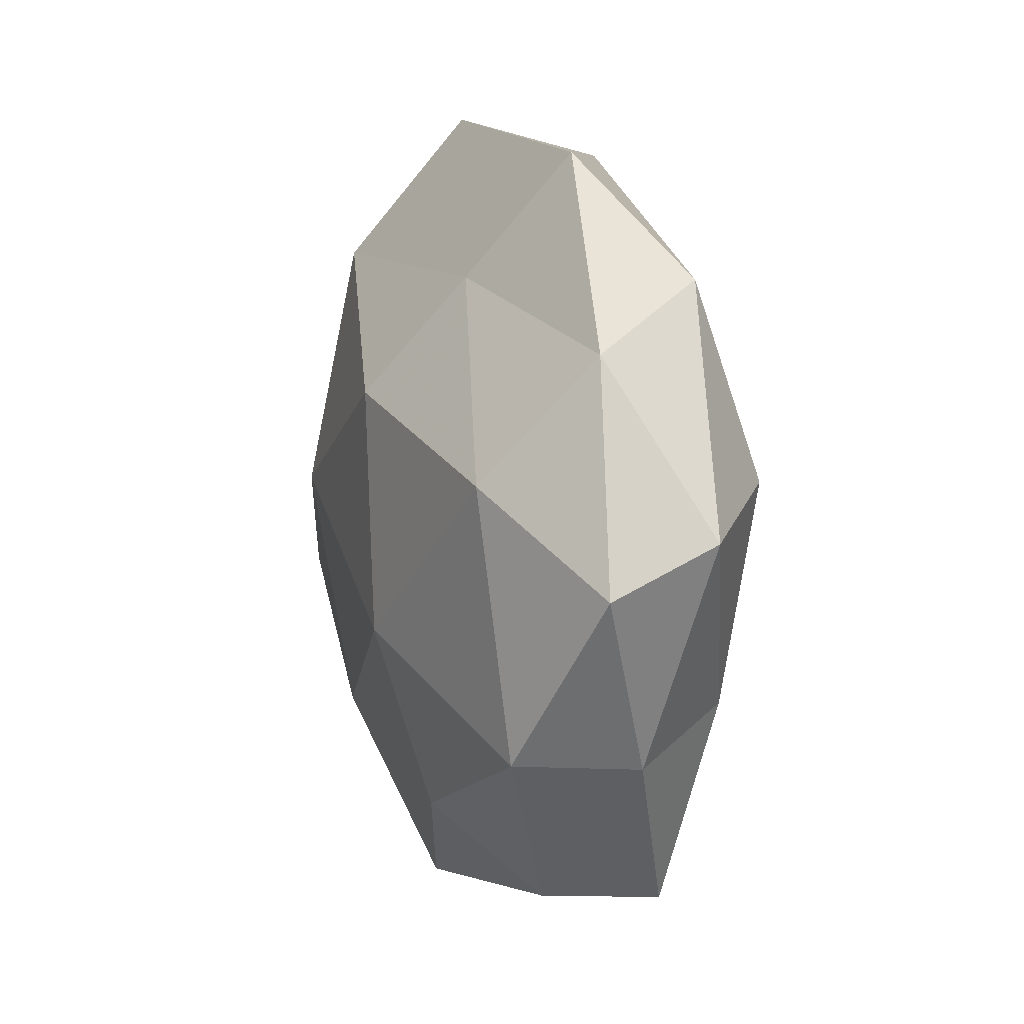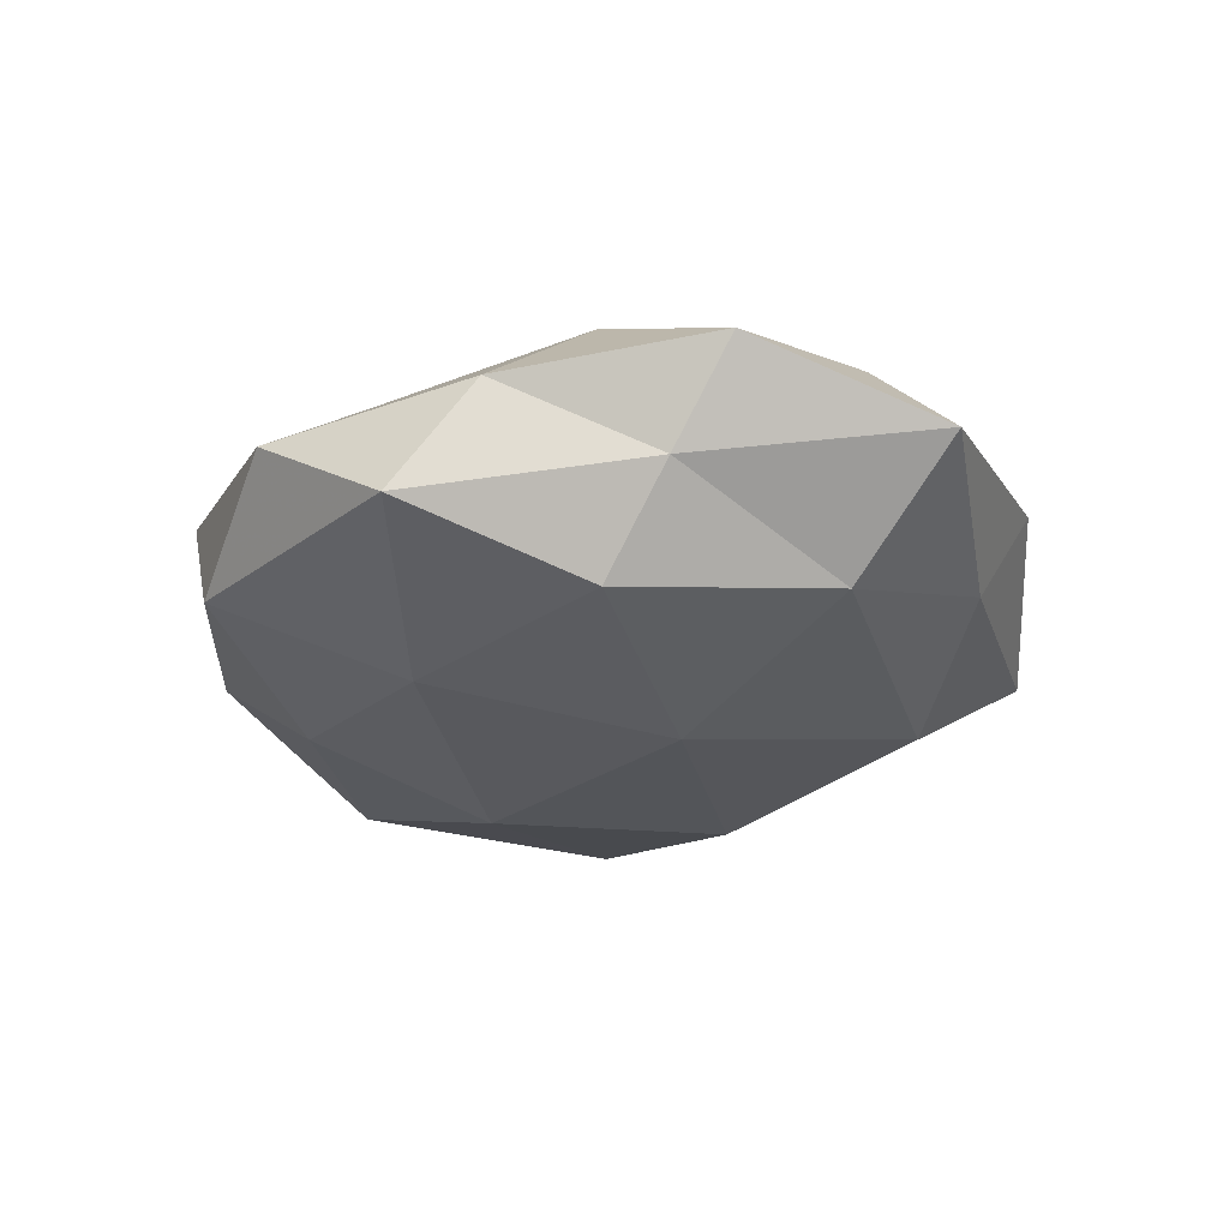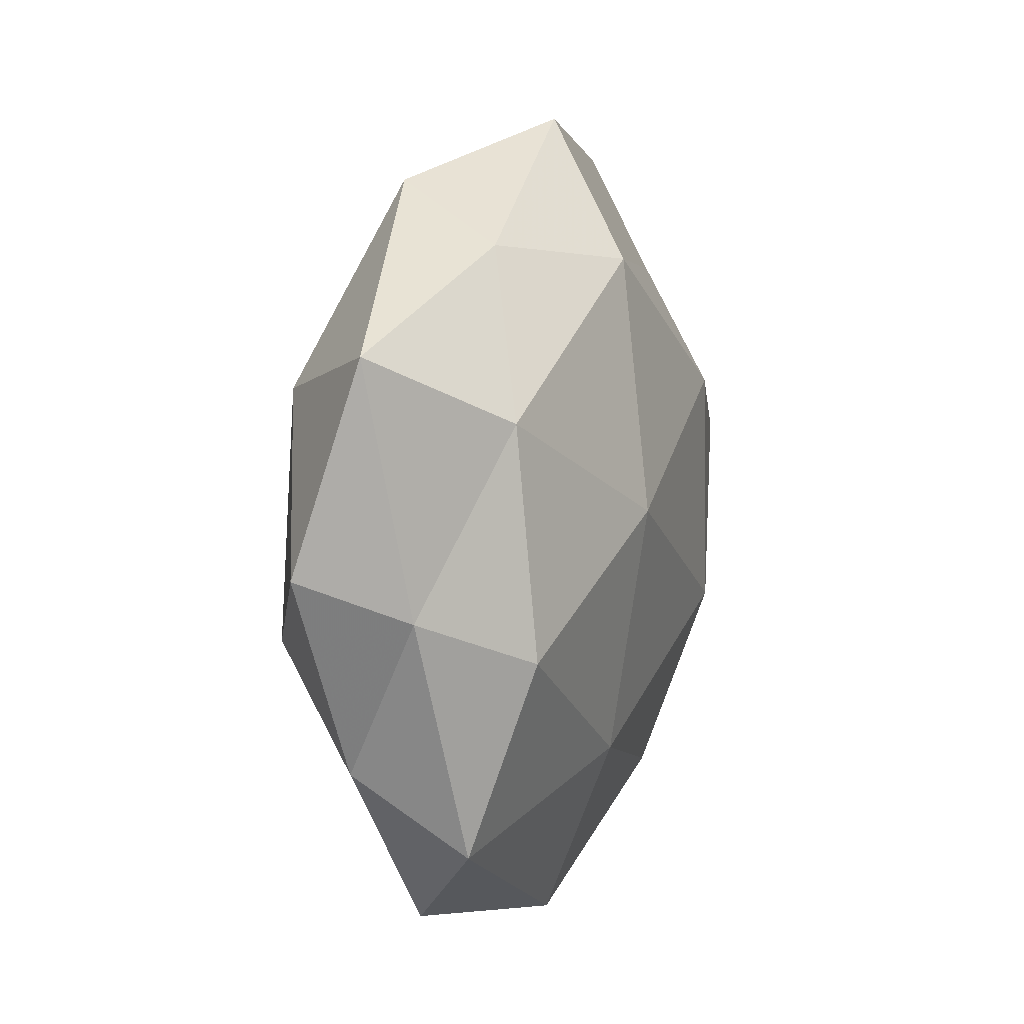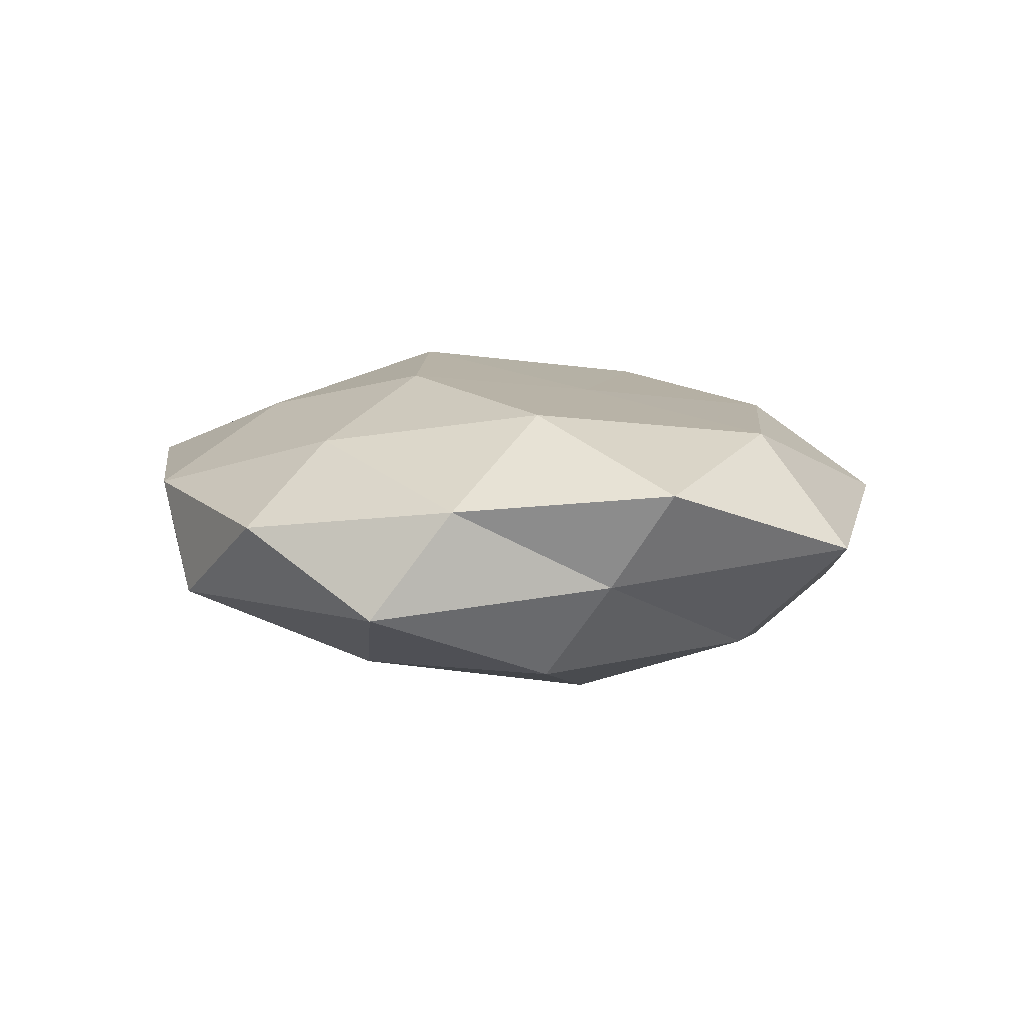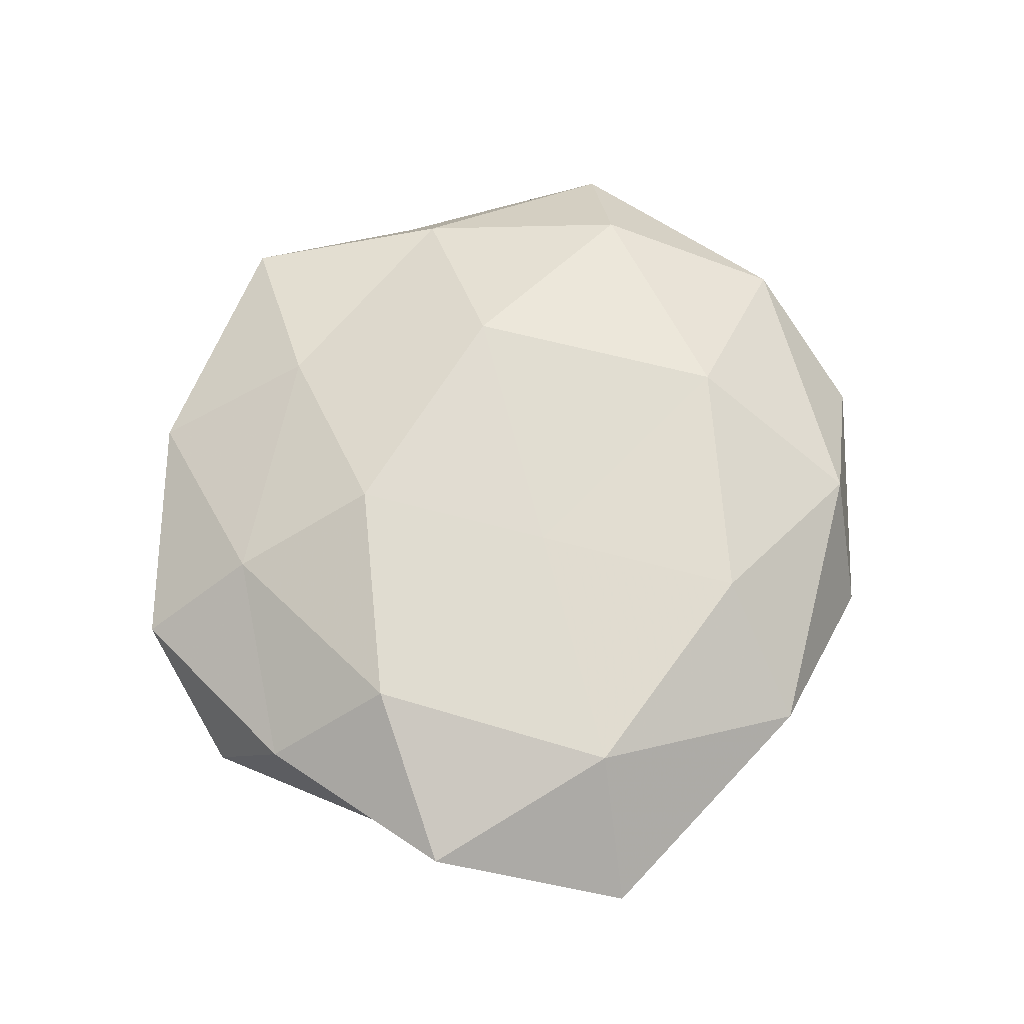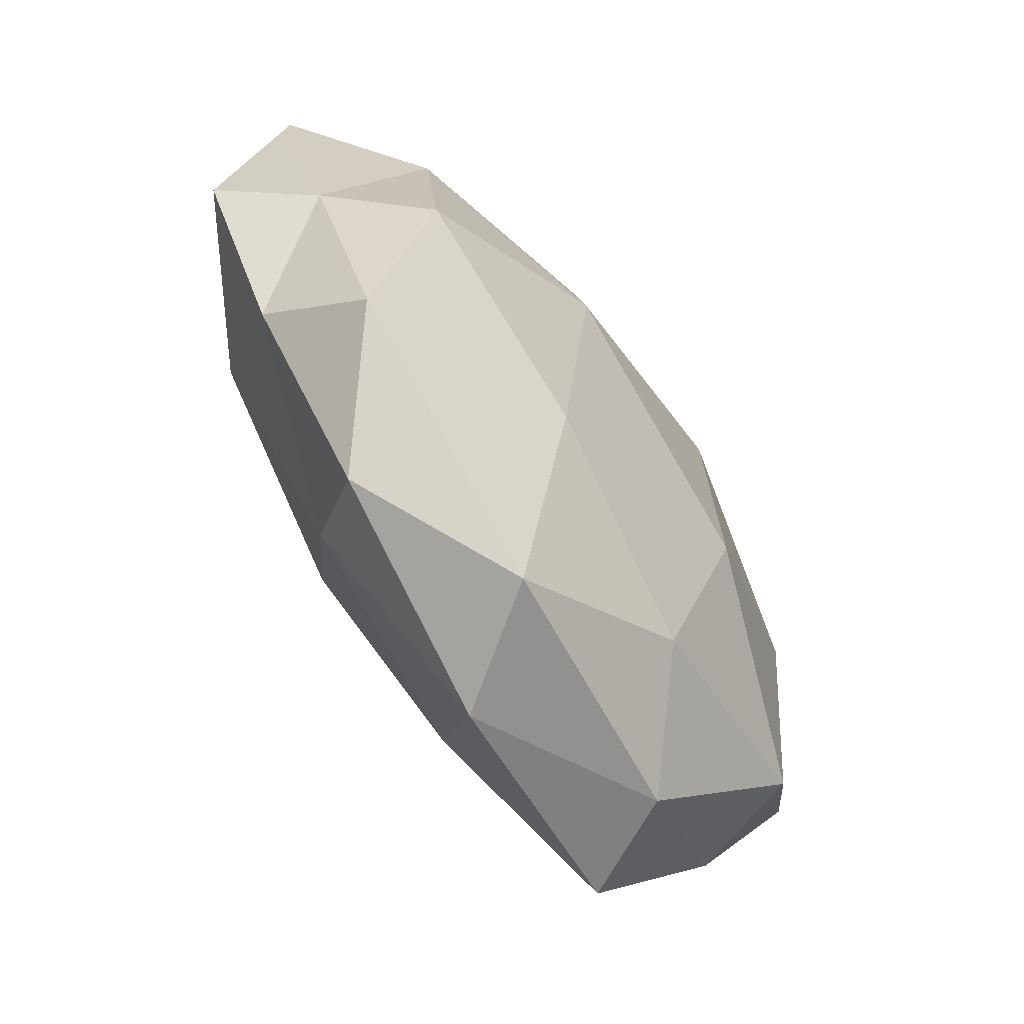
<metadata>
{"format":"obj","ext":"obj","renderer":"f3d","projection":"perspective","resolution":1024,"background":"white","views":[{"elev":6.7,"azim":-108.5,"up":"+Y"},{"elev":-24.1,"azim":77.2,"up":"+Z"},{"elev":8.6,"azim":107.3,"up":"+Y"},{"elev":6.4,"azim":69.6,"up":"+Z"},{"elev":62.6,"azim":100.2,"up":"+Z"},{"elev":-68.0,"azim":122.8,"up":"+Y"}]}
</metadata>
<code>
v 0.04363 -0.02317 0.005803
v 0.0371 -0.00988 0.01657
v 0.05309 0.02429 0.0005153
v -0.008735 -0.031 0.01586
v 0.009769 -0.04757 -0.006987
v 0.01201 0.03297 -0.01691
v 0.04037 -0.009932 -0.01494
v -0.04528 0.02252 -0.005008
v -0.01122 -0.03335 -0.01385
v -0.01491 0.02452 0.01915
v -0.03946 -0.02274 -0.01307
v -0.05386 0.002866 0.005329
v 0.01146 -0.01716 0.02039
v -0.0393 0.03031 0.008342
v -0.0003371 -0.04857 0.006362
v -0.03636 -0.01787 0.01301
v 0.01563 -0.02514 -0.01662
v -0.05323 -0.002893 -0.006773
v 0.01738 0.003989 -0.02144
v 0.02842 0.03502 -0.006316
v -0.01369 -0.01123 -0.02153
v -0.02801 0.04444 -0.002075
v 0.01344 0.03192 0.01553
v -0.04391 -0.02314 0.0006913
v -0.03001 -0.042 0.0084
v 0.002267 0.04941 -0.005542
v -0.01543 -0.006403 0.02252
v 0.05481 0.0004367 0.007957
v 0.02811 -0.04414 0.003133
v 0.01249 0.006691 0.01813
v -0.02315 -0.04257 -0.003771
v -0.03922 0.007637 0.01644
v -0.01097 0.01675 -0.0217
v -0.01934 0.03037 -0.01187
v -0.007868 0.04481 0.008156
v 0.04022 0.01632 -0.01246
v -0.03802 0.008091 -0.01656
v 0.04826 -0.004758 -0.003468
v 0.03956 0.01937 0.0137
v 0.02078 -0.03218 0.01284
v 0.0408 -0.03249 -0.007056
v 0.02623 0.04225 0.005216
f 8 12 14
f 5 9 17
f 8 18 12
f 7 17 19
f 11 21 9
f 17 9 21
f 17 21 19
f 22 8 14
f 12 24 16
f 11 24 18
f 12 18 24
f 15 4 25
f 25 4 16
f 16 24 25
f 26 20 6
f 4 13 27
f 4 27 16
f 1 28 2
f 29 15 5
f 13 2 30
f 23 10 30
f 10 27 30
f 30 27 13
f 5 31 9
f 9 31 11
f 15 31 5
f 31 24 11
f 15 25 31
f 31 25 24
f 14 32 10
f 14 12 32
f 32 12 16
f 10 32 27
f 16 27 32
f 33 6 19
f 19 21 33
f 22 34 8
f 26 6 34
f 22 26 34
f 34 6 33
f 14 10 35
f 22 14 35
f 35 10 23
f 22 35 26
f 6 36 19
f 19 36 7
f 3 36 20
f 6 20 36
f 8 37 18
f 18 37 11
f 37 21 11
f 37 33 21
f 34 37 8
f 34 33 37
f 1 38 28
f 28 38 3
f 38 36 3
f 38 7 36
f 2 28 39
f 3 39 28
f 2 39 30
f 30 39 23
f 1 2 40
f 40 2 13
f 40 13 4
f 40 4 15
f 29 1 40
f 29 40 15
f 5 17 41
f 41 17 7
f 29 41 1
f 29 5 41
f 41 38 1
f 41 7 38
f 20 42 3
f 26 42 20
f 35 23 42
f 35 42 26
f 42 39 3
f 42 23 39

</code>
